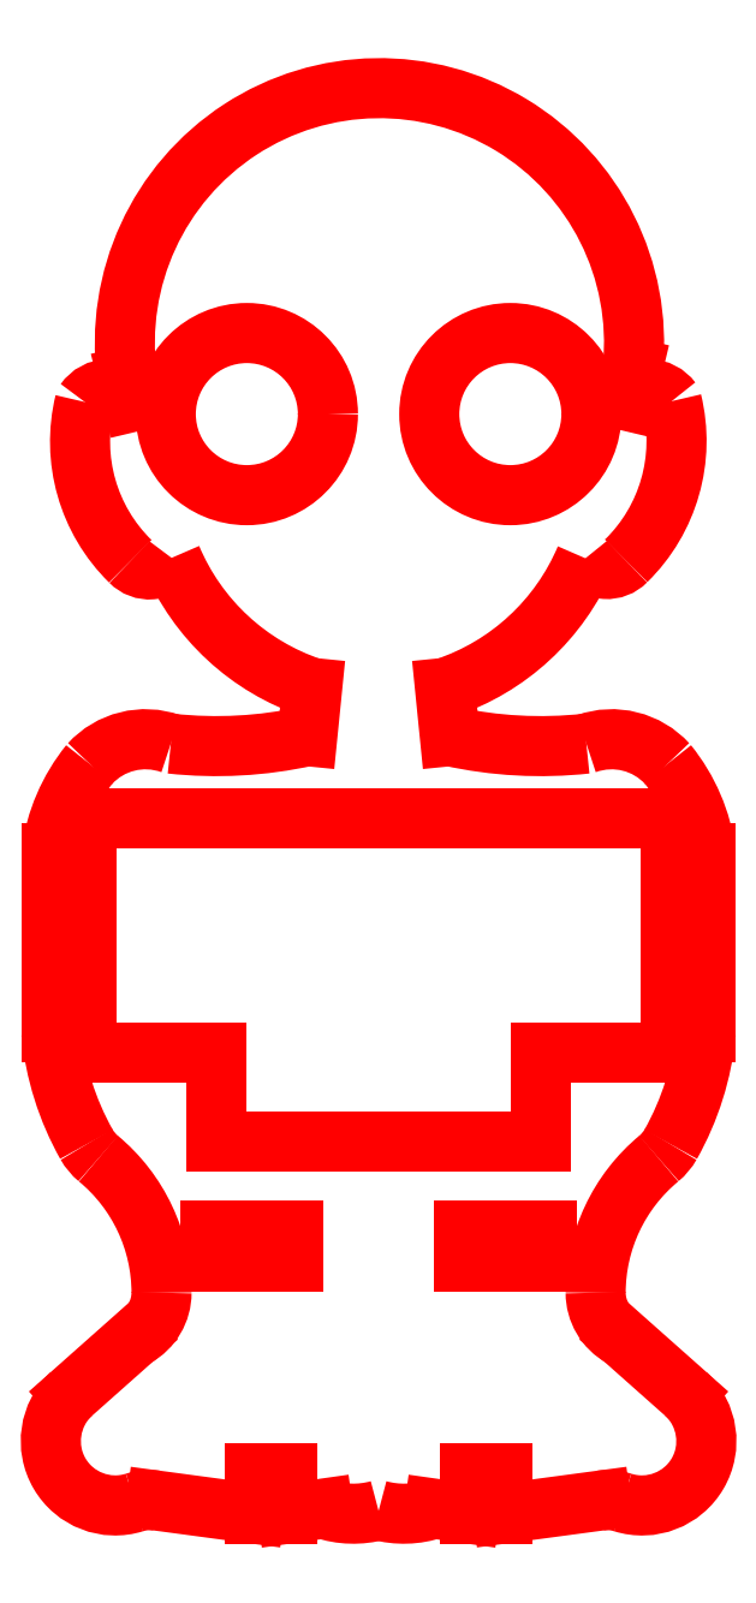
<metadata>
{"format":"dxf","ext":"dxf","renderer":"ezdxf+matplotlib","layout":"modelspace","background":"white","min_lineweight":24,"dpi":150}
</metadata>
<code>
0
SECTION
2
ENTITIES
0
CIRCLE
8
Corte exterior
10
41
20
67.46
30
0
40
8
0
CIRCLE
8
Corte exterior
10
67
20
67.46
30
0
40
8
0
LINE
8
Corte exterior
10
29.18
20
71.21
30
0
11
29.78
21
68.69
31
0
0
LINE
8
Corte exterior
10
41.75
20
-37.06
30
0
11
41.75
21
-41.06
31
0
0
LINE
8
Corte exterior
10
45
20
-37.06
30
0
11
41.75
21
-37.06
31
0
0
LINE
8
Corte exterior
10
45
20
-41.06
30
0
11
45
21
-37.06
31
0
0
LINE
8
Corte exterior
10
63
20
-37.06
30
0
11
63
21
-41.06
31
0
0
LINE
8
Corte exterior
10
66.25
20
-37.06
30
0
11
63
21
-37.06
31
0
0
LINE
8
Corte exterior
10
66.25
20
-41.06
30
0
11
66.25
21
-37.06
31
0
0
LINE
8
Corte exterior
10
62.4
20
-16.16
30
0
11
70.6
21
-16.16
31
0
0
LINE
8
Corte exterior
10
62.4
20
-13.16
30
0
11
62.4
21
-16.16
31
0
0
LINE
8
Corte exterior
10
70.6
20
-13.16
30
0
11
62.4
21
-13.16
31
0
0
LINE
8
Corte exterior
10
70.6
20
-16.16
30
0
11
70.6
21
-13.16
31
0
0
LINE
8
Corte exterior
10
45.6
20
-13.16
30
0
11
45.6
21
-16.16
31
0
0
LINE
8
Corte exterior
10
37.4
20
-13.16
30
0
11
45.6
21
-13.16
31
0
0
LINE
8
Corte exterior
10
37.4
20
-16.16
30
0
11
37.4
21
-13.16
31
0
0
LINE
8
Corte exterior
10
45.6
20
-16.16
30
0
11
37.4
21
-16.16
31
0
0
LINE
8
Corte exterior
10
38
20
-4.384
30
0
11
38
21
4.416
31
0
0
LINE
8
Corte exterior
10
70
20
-4.384
30
0
11
38
21
-4.384
31
0
0
LINE
8
Corte exterior
10
70
20
4.416
30
0
11
70
21
-4.384
31
0
0
LINE
8
Corte exterior
10
78.32
20
68.82
30
0
11
79.09
21
72.05
31
0
0
LINE
8
Corte exterior
10
25.2
20
27.62
30
0
11
82.8
21
27.62
31
0
0
LINE
8
Corte exterior
10
25.2
20
27.62
30
0
11
25.2
21
4.416
31
0
0
LINE
8
Corte exterior
10
82.8
20
27.62
30
0
11
82.8
21
4.416
31
0
0
LINE
8
Corte exterior
10
25.2
20
4.416
30
0
11
38
21
4.416
31
0
0
LINE
8
Corte exterior
10
82.8
20
4.416
30
0
11
70
21
4.416
31
0
0
LINE
8
Corte exterior
10
30.02
20
-23.63
30
0
11
23.68
21
-29.25
31
0
0
LINE
8
Corte exterior
10
77.99
20
-23.63
30
0
11
84.33
21
-29.25
31
0
0
ARC
8
Corte exterior
10
27.59
20
-19.25
30
0
40
5
50
299.1
51
0
0
ARC
8
Corte exterior
10
80.42
20
-19.25
30
0
40
5
50
180
51
240.9
0
ARC
8
Corte exterior
10
80
20
-33.9
30
0
40
6.351
50
252.5
51
47.02
0
ARC
8
Corte exterior
10
28.01
20
-33.9
30
0
40
6.351
50
133
51
287.5
0
LINE
8
Corte exterior
10
32.1
20
-39.76
30
0
11
41.75
21
-41.06
31
0
0
LINE
8
Corte exterior
10
75.91
20
-39.76
30
0
11
66.25
21
-41.06
31
0
0
ARC
8
Corte exterior
10
31.43
20
-44.72
30
0
40
5
50
82.35
51
107.5
0
ARC
8
Corte exterior
10
76.58
20
-44.72
30
0
40
5
50
72.46
51
97.65
0
LINE
8
Corte exterior
10
45
20
-41.06
30
0
11
48.52
21
-40.56
31
0
0
LINE
8
Corte exterior
10
63
20
-41.06
30
0
11
59.49
21
-40.56
31
0
0
ARC
8
Corte exterior
10
51.52
20
-31.8
30
0
40
9.265
50
251.1
51
285.5
0
ARC
8
Corte exterior
10
56.49
20
-31.8
30
0
40
9.265
50
254.5
51
288.9
0
ARC
8
Corte exterior
10
53.32
20
62.18
30
0
40
22.92
50
288.4
51
337
0
ARC
8
Corte exterior
10
54.69
20
62.18
30
0
40
22.92
50
202.9
51
251.6
0
ARC
8
Corte exterior
10
80.59
20
67.02
30
0
40
2.897
50
36.32
51
141.6
0
ARC
8
Corte exterior
10
27.41
20
67.02
30
0
40
2.897
50
35.13
51
145.7
0
ARC
8
Corte exterior
10
54.09
20
74.51
30
0
40
25.12
50
354.4
51
187.5
0
LINE
8
Corte exterior
10
60.56
20
40.44
30
0
11
61.03
21
35.68
31
0
0
LINE
8
Corte exterior
10
47.45
20
40.44
30
0
11
46.97
21
35.68
31
0
0
ARC
8
Corte exterior
10
70.01
20
76.17
30
0
40
41.47
50
257.5
51
276.2
0
ARC
8
Corte exterior
10
38
20
76.17
30
0
40
41.47
50
263.8
51
282.5
0
ARC
8
Corte exterior
10
77.01
20
27.94
30
0
40
7.433
50
42.27
51
109.7
0
ARC
8
Corte exterior
10
31
20
27.94
30
0
40
7.433
50
70.35
51
137.7
0
ARC
8
Corte exterior
10
68.74
20
21.8
30
0
40
17.7
50
7.461
51
38.97
0
ARC
8
Corte exterior
10
39.27
20
21.8
30
0
40
17.7
50
141
51
172.5
0
ARC
8
Corte exterior
10
92.65
20
-19.28
30
0
40
17.23
50
129.6
51
179.9
0
ARC
8
Corte exterior
10
15.36
20
-19.28
30
0
40
17.23
50
0.07538
51
50.35
0
LINE
8
Corte exterior
10
86.3
20
24.1
30
0
11
86.3
21
14.48
31
0
0
LINE
8
Corte exterior
10
21.71
20
24.1
30
0
11
21.71
21
6.44
31
0
0
LINE
8
Corte exterior
10
86.3
20
7.438
30
0
11
86.3
21
6.44
31
0
0
LINE
8
Corte exterior
10
86.3
20
14.48
30
0
11
86.3
21
7.438
31
0
0
ARC
8
Corte exterior
10
58.37
20
9.139
30
0
40
28.05
50
330.7
51
354.5
0
ARC
8
Corte exterior
10
49.64
20
9.139
30
0
40
28.05
50
185.5
51
209.3
0
ARC
8
Corte exterior
10
78.47
20
-2.16
30
0
40
5
50
309.6
51
330.7
0
ARC
8
Corte exterior
10
29.54
20
-2.16
30
0
40
5
50
209.3
51
230.4
0
ARC
8
Corte exterior
10
76.53
20
54.82
30
0
40
2.645
50
216.9
51
316.1
0
ARC
8
Corte exterior
10
31.4
20
54.78
30
0
40
2.645
50
224
51
325.3
0
ARC
8
Corte exterior
10
66.85
20
64.81
30
0
40
16.56
50
314.4
51
13.73
0
ARC
8
Corte exterior
10
41.06
20
64.73
30
0
40
16.51
50
166.3
51
225.6
0
LINE
8
Corte exterior
10
53.99
20
-40.73
30
0
11
54.02
21
-40.73
31
0
0
ENDSEC
0
EOF

</code>
